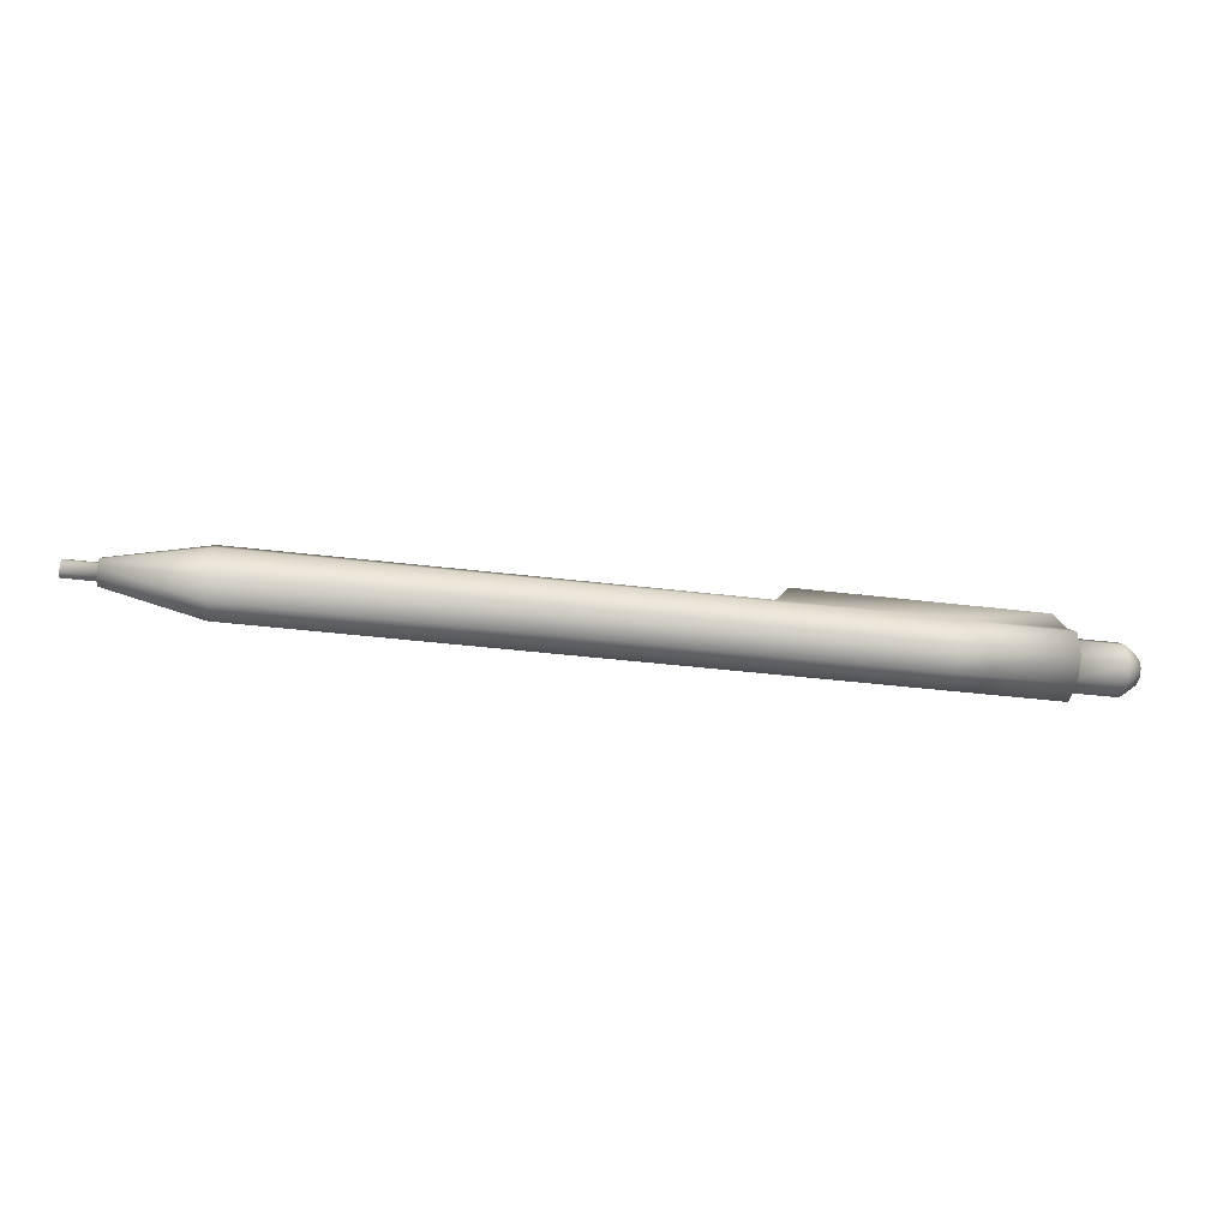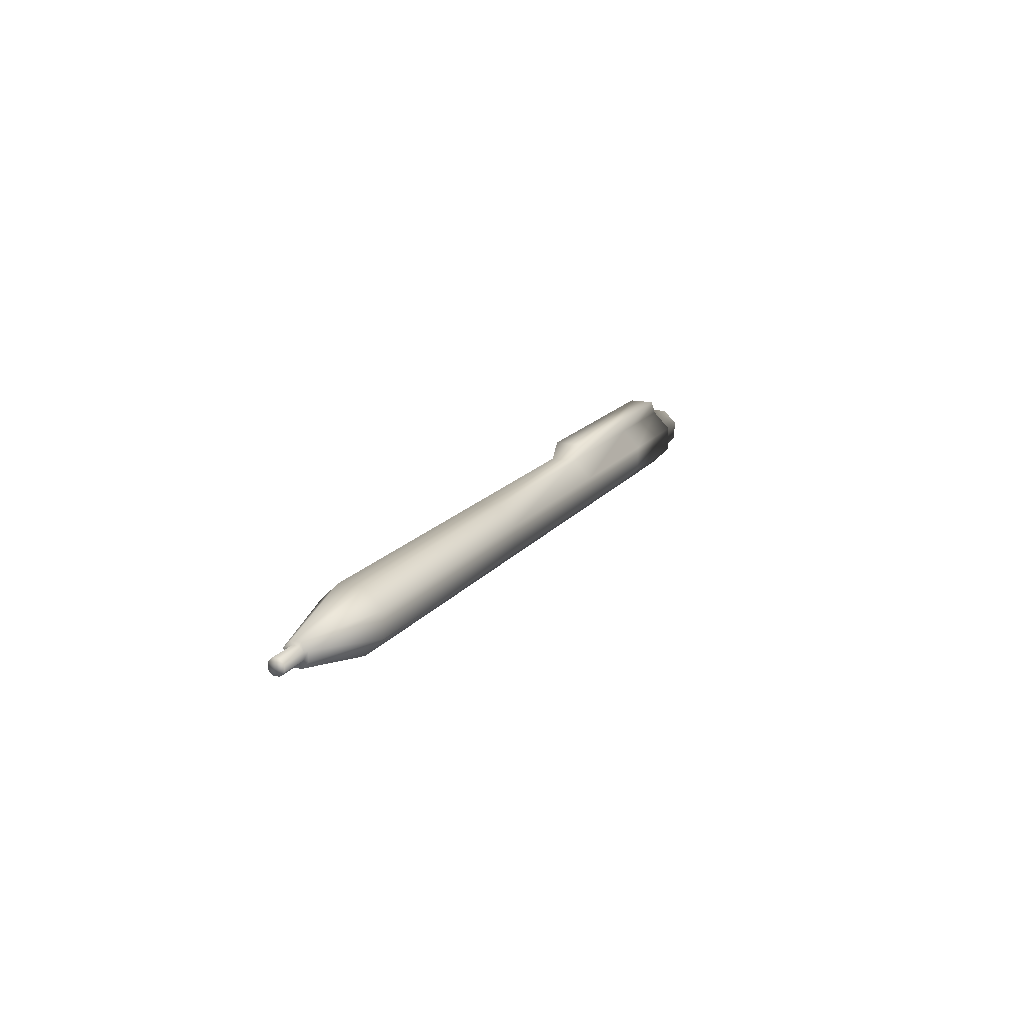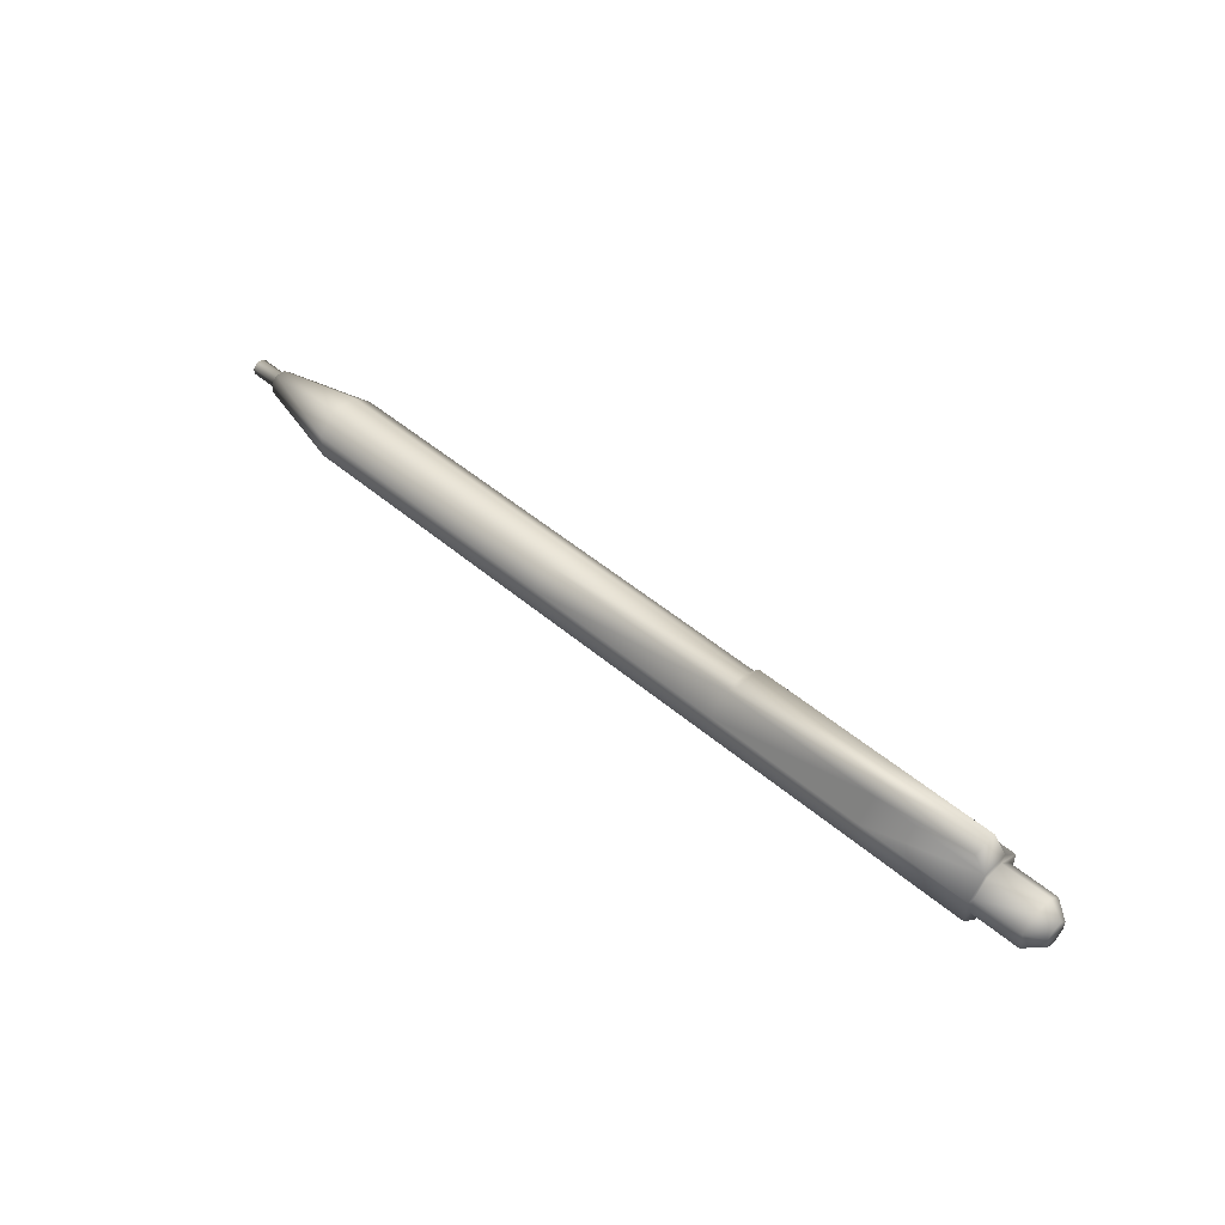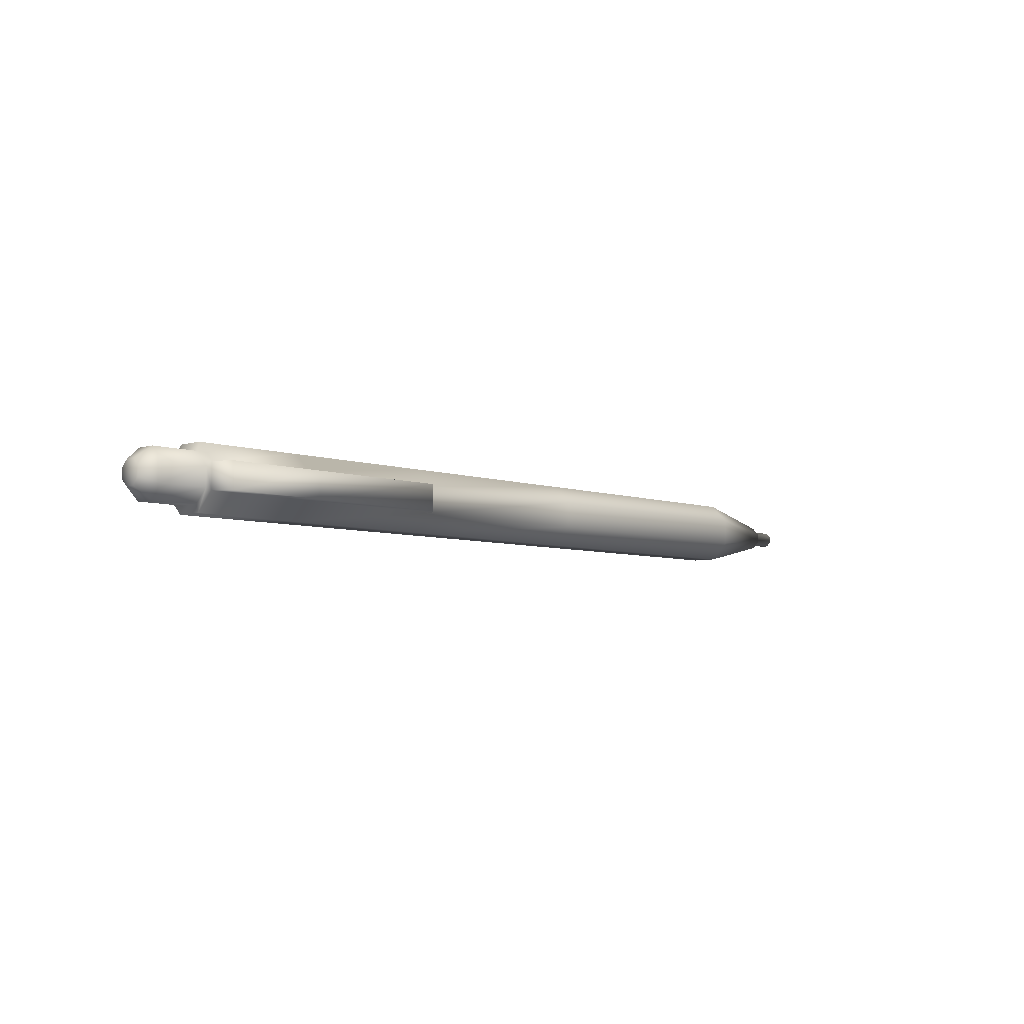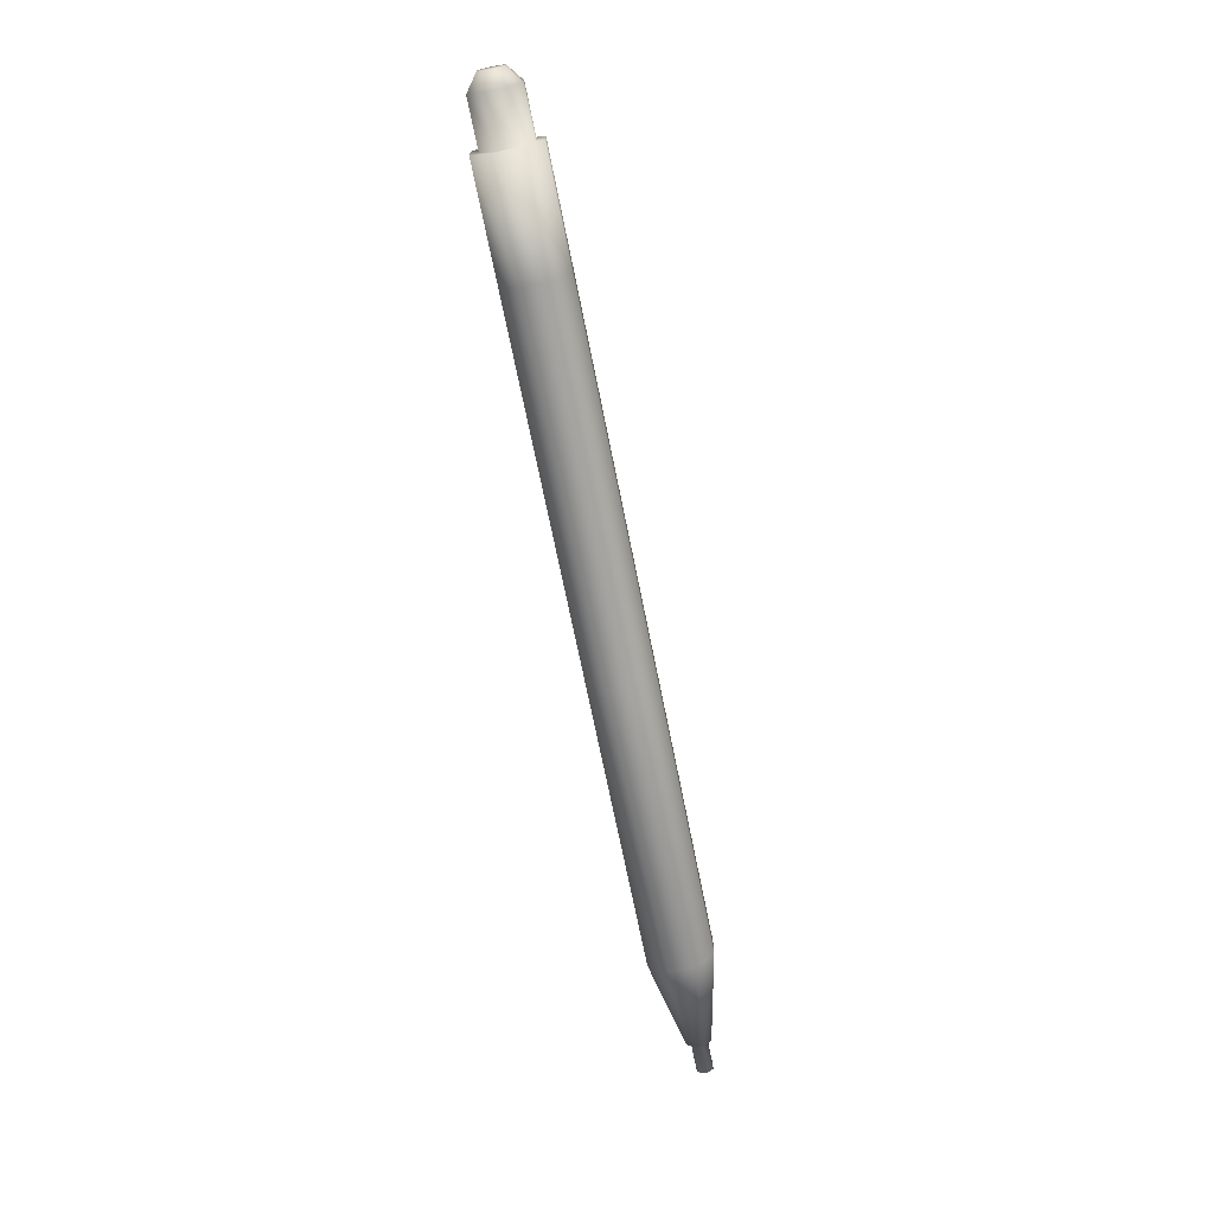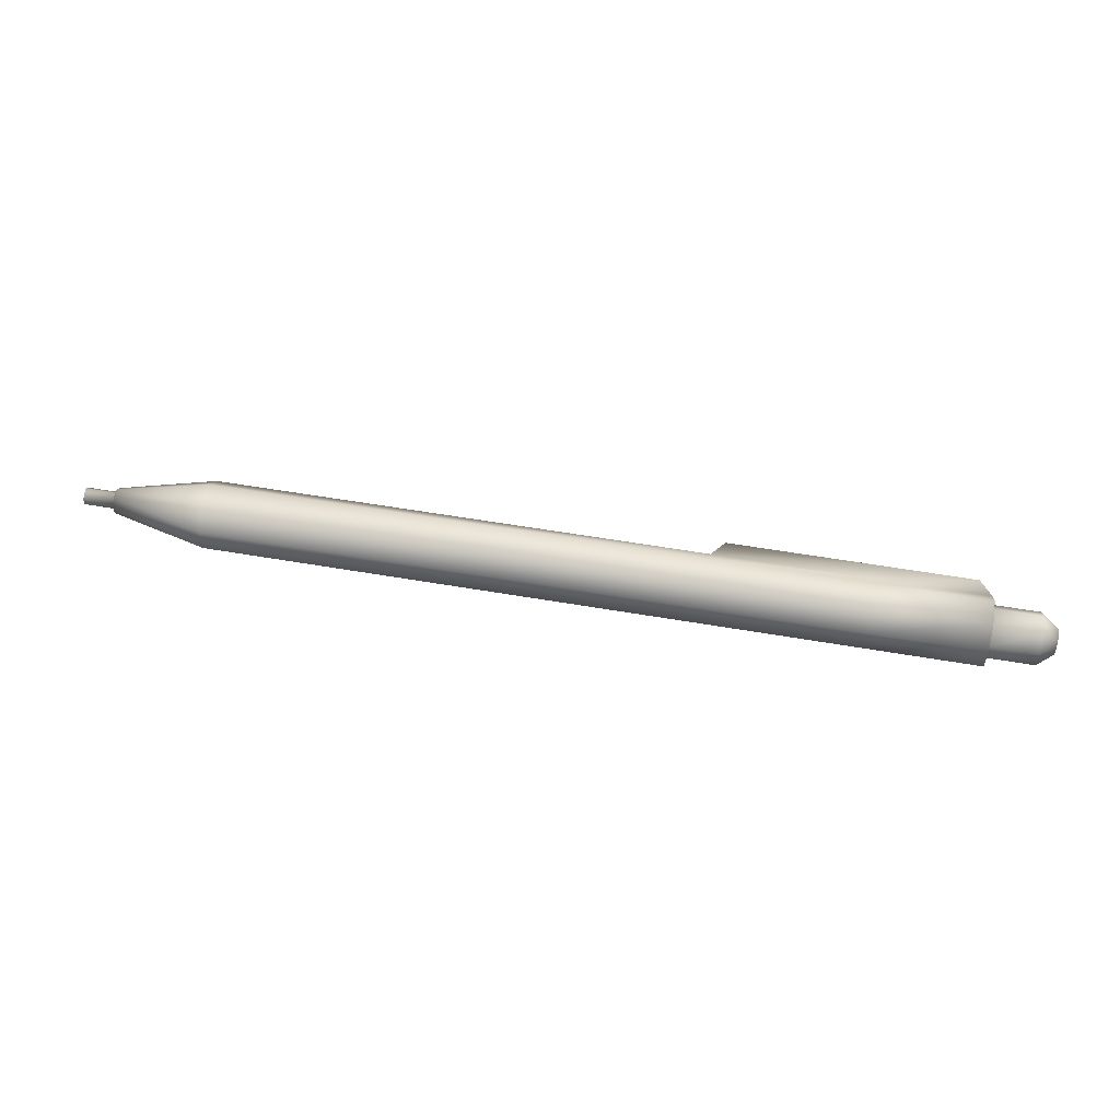
<metadata>
{"format":"obj","ext":"obj","renderer":"f3d","projection":"perspective","resolution":1024,"background":"white","views":[{"elev":-39.1,"azim":-8.7,"up":"+Y"},{"elev":15.9,"azim":-66.1,"up":"+Y"},{"elev":49.3,"azim":43.2,"up":"+Y"},{"elev":-5.8,"azim":133.0,"up":"+Z"},{"elev":-70.7,"azim":101.4,"up":"+Y"},{"elev":55.4,"azim":10.3,"up":"+Z"}]}
</metadata>
<code>
o Utensil_PencilMech.obj
v 0.065 -0.005 0.002071
v 0.065 -0.002071 0.005
v 0.065 0.002071 0.005
v 0.065 0.005 0.002071
v 0.065 0.005 -0.002071
v 0.065 0.002071 -0.005
v 0.065 -0.002071 -0.005
v 0.065 -0.005 -0.002071
v 0.075 0 0
v -0.075 0 0
v -0.07 -0.000777 0.001875
v -0.07 -0.001875 0.000777
v -0.07 0.000777 0.001875
v -0.07 0.001875 0.000777
v -0.07 0.001875 -0.000777
v -0.07 0.000777 -0.001875
v -0.07 -0.000777 -0.001875
v -0.07 -0.001875 -0.000777
v -0.075 -0.000518 0.00125
v -0.075 0.000518 0.00125
v -0.075 0.00125 0.000518
v -0.075 0.00125 -0.000518
v -0.075 0.000518 -0.00125
v -0.075 -0.000518 -0.00125
v -0.075 -0.00125 -0.000518
v -0.075 -0.00125 0.000518
v -0.07 -0.00125 0.000518
v -0.07 -0.000518 0.00125
v -0.07 0.000518 0.00125
v -0.07 0.00125 0.000518
v -0.07 0.00125 -0.000518
v -0.07 0.000518 -0.00125
v -0.07 -0.000518 -0.00125
v -0.07 -0.00125 -0.000518
v -0.055 -0.005 0.002071
v -0.055 -0.002071 0.005
v -0.055 0.002071 0.005
v -0.055 0.005 0.002071
v -0.055 0.005 -0.002071
v -0.055 0.002071 -0.005
v -0.055 -0.002071 -0.005
v -0.055 -0.005 -0.002071
v 0.0725 -0.00375 0.001553
v 0.0725 -0.001553 0.00375
v 0.0725 0.001553 0.00375
v 0.0725 0.00375 0.001553
v 0.0725 0.00375 -0.001553
v 0.0725 0.001553 -0.00375
v 0.0725 -0.001553 -0.00375
v 0.0725 -0.00375 -0.001553
v -0.01 -0.005 0.002071
v -0.01 -0.002071 0.005
v -0.01 0.002071 0.005
v -0.01 0.005 0.002071
v -0.01 0.005 -0.002071
v -0.01 0.002071 -0.005
v -0.01 -0.002071 -0.005
v -0.01 -0.005 -0.002071
v 0.065 -0.001553 0.00375
v 0.065 0.001553 0.00375
v 0.065 0.00375 0.001553
v 0.065 0.00375 -0.001553
v 0.065 0.001553 -0.00375
v 0.065 -0.001553 -0.00375
v 0.065 -0.00375 -0.001553
v 0.065 -0.00375 0.001553
v 0.0475 -0.005 0.002071
v 0.0475 -0.002071 0.005
v 0.0475 0.002071 0.005
v 0.0475 0.005 0.002071
v 0.0475 0.005 -0.002071
v 0.0475 0.002071 -0.005
v 0.0475 -0.002071 -0.005
v 0.0475 -0.005 -0.002071
v 0.0225 -0.002071 0.005
v 0.0225 0.002071 0.005
v 0.0225 0.005 0.002071
v 0.0225 0.005 -0.002071
v 0.0225 0.002071 -0.005
v 0.0225 -0.002071 -0.005
v 0.0225 -0.005 -0.002071
v 0.0225 -0.005 0.002071
v 0.063 0.0075 0.002071
v 0.0475 0.0075 0.002071
v 0.063 0.0075 -0.002071
v 0.0475 0.0075 -0.002071
v 0.0245 0.0075 0.002071
v 0.0245 0.0075 -0.002071
v 0.075 -0.001875 0.000777
v 0.075 -0.000777 0.001875
v 0.075 0.000777 0.001875
v 0.075 0.001875 0.000777
v 0.075 0.001875 -0.000777
v 0.075 0.000777 -0.001875
v 0.075 -0.000777 -0.001875
v 0.075 -0.001875 -0.000777
g L_COMBO
f 35 36 11
f 35 11 12
f 2 1 66
f 2 66 59
f 36 37 13
f 36 13 11
f 3 2 59
f 3 59 60
f 37 38 14
f 37 14 13
f 4 3 60
f 4 60 61
f 38 39 15
f 38 15 14
f 5 4 61
f 5 61 62
f 39 40 16
f 39 16 15
f 6 5 62
f 6 62 63
f 40 41 17
f 40 17 16
f 7 6 63
f 7 63 64
f 41 42 18
f 41 18 17
f 8 7 64
f 8 64 65
f 42 35 12
f 42 12 18
f 1 8 65
f 1 65 66
f 11 28 27
f 11 27 12
f 13 29 28
f 13 28 11
f 14 30 29
f 14 29 13
f 15 31 30
f 15 30 14
f 16 32 31
f 16 31 15
f 17 33 32
f 17 32 16
f 18 34 33
f 18 33 17
f 12 27 34
f 12 34 18
f 19 10 26
f 20 10 19
f 21 10 20
f 22 10 21
f 23 10 22
f 24 10 23
f 25 10 24
f 26 10 25
f 28 19 26
f 28 26 27
f 29 20 19
f 29 19 28
f 30 21 20
f 30 20 29
f 31 22 21
f 31 21 30
f 32 23 22
f 32 22 31
f 33 24 23
f 33 23 32
f 34 25 24
f 34 24 33
f 27 26 25
f 27 25 34
f 35 51 52
f 35 52 36
f 36 52 53
f 36 53 37
f 37 53 54
f 37 54 38
f 38 54 55
f 38 55 39
f 39 55 56
f 39 56 40
f 40 56 57
f 40 57 41
f 41 57 58
f 41 58 42
f 42 58 51
f 42 51 35
f 43 89 90
f 43 90 44
f 44 90 91
f 44 91 45
f 45 91 92
f 45 92 46
f 46 92 93
f 46 93 47
f 47 93 94
f 47 94 48
f 48 94 95
f 48 95 49
f 49 95 96
f 49 96 50
f 50 96 89
f 50 89 43
f 51 82 75
f 51 75 52
f 52 75 76
f 52 76 53
f 53 76 77
f 53 77 54
f 54 77 78
f 54 78 55
f 55 78 79
f 55 79 56
f 56 79 80
f 56 80 57
f 57 80 81
f 57 81 58
f 58 81 82
f 58 82 51
f 66 43 44
f 66 44 59
f 59 44 45
f 59 45 60
f 60 45 46
f 60 46 61
f 61 46 47
f 61 47 62
f 62 47 48
f 62 48 63
f 63 48 49
f 63 49 64
f 64 49 50
f 64 50 65
f 65 50 43
f 65 43 66
f 67 1 2
f 67 2 68
f 68 2 3
f 68 3 69
f 69 3 4
f 69 4 70
f 84 83 85
f 84 85 86
f 71 5 6
f 71 6 72
f 72 6 7
f 72 7 73
f 73 7 8
f 73 8 74
f 74 8 1
f 74 1 67
f 82 67 68
f 82 68 75
f 75 68 69
f 75 69 76
f 76 69 70
f 76 70 77
f 87 84 86
f 87 86 88
f 78 71 72
f 78 72 79
f 79 72 73
f 79 73 80
f 80 73 74
f 80 74 81
f 81 74 67
f 81 67 82
f 70 4 83
f 70 83 84
f 4 5 85
f 4 85 83
f 5 71 86
f 5 86 85
f 77 70 84
f 77 84 87
f 71 78 88
f 71 88 86
f 78 77 87
f 78 87 88
f 89 9 90
f 90 9 91
f 91 9 92
f 92 9 93
f 93 9 94
f 94 9 95
f 95 9 96
f 96 9 89

</code>
